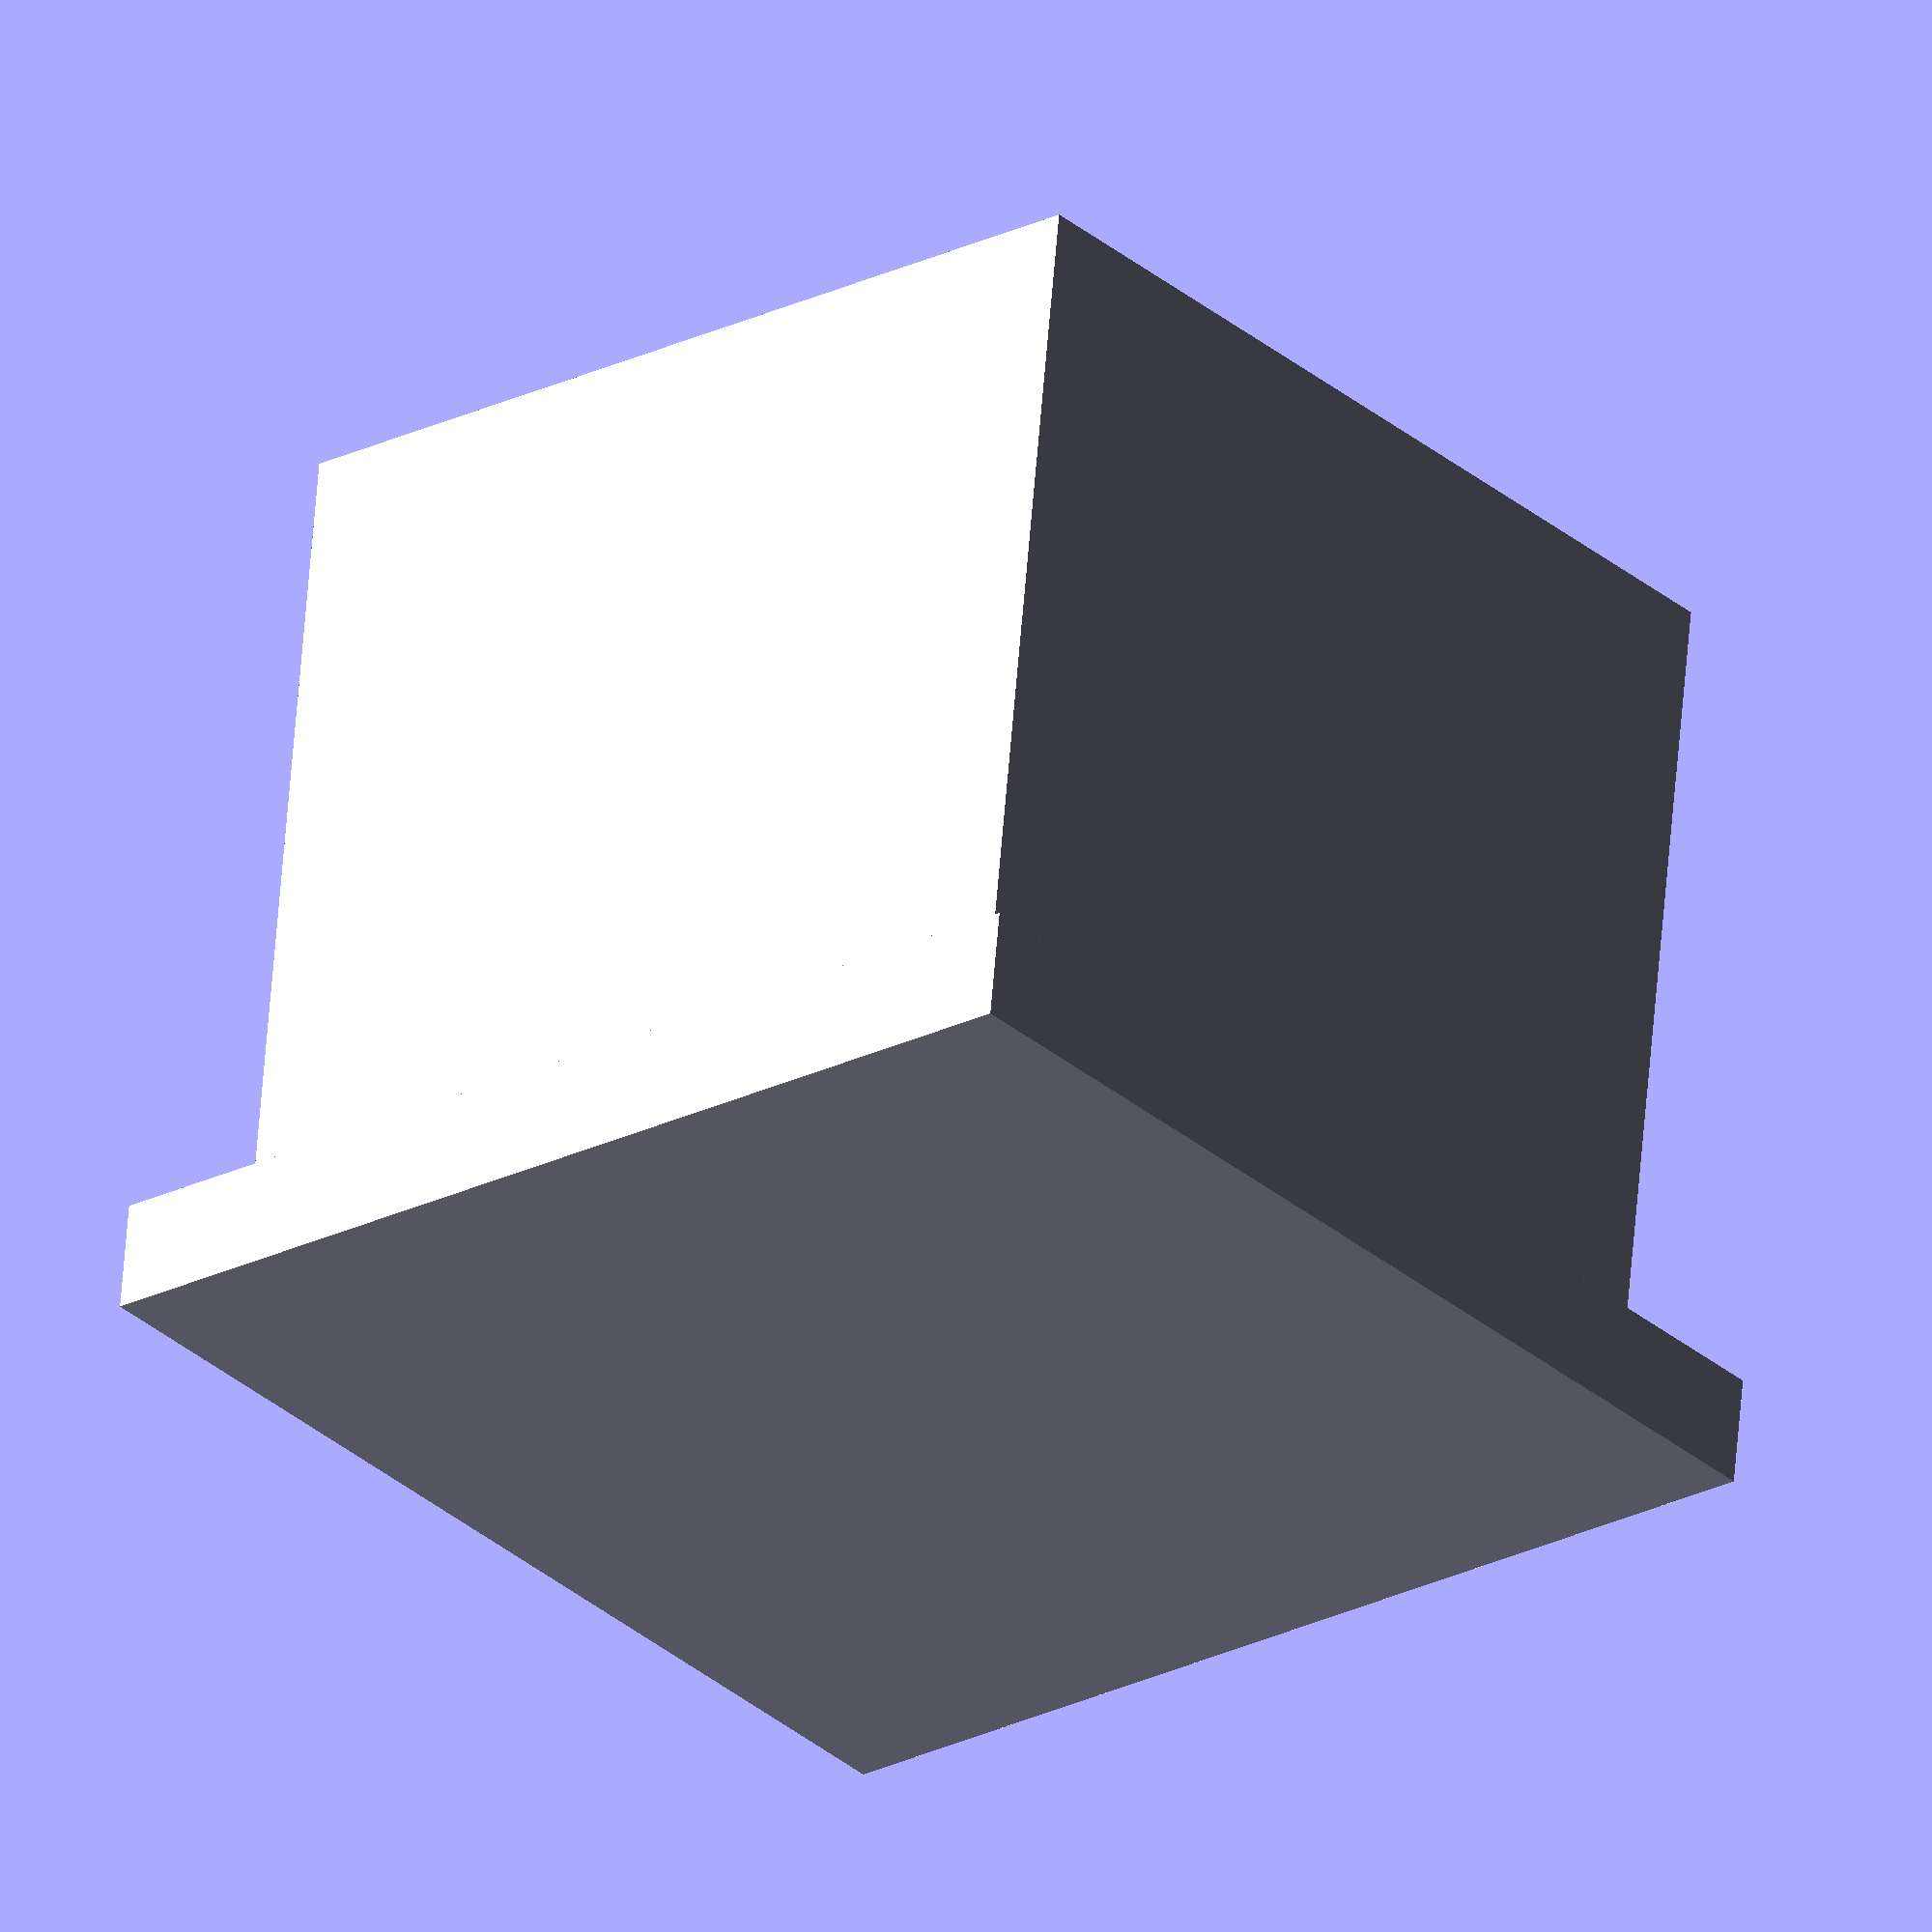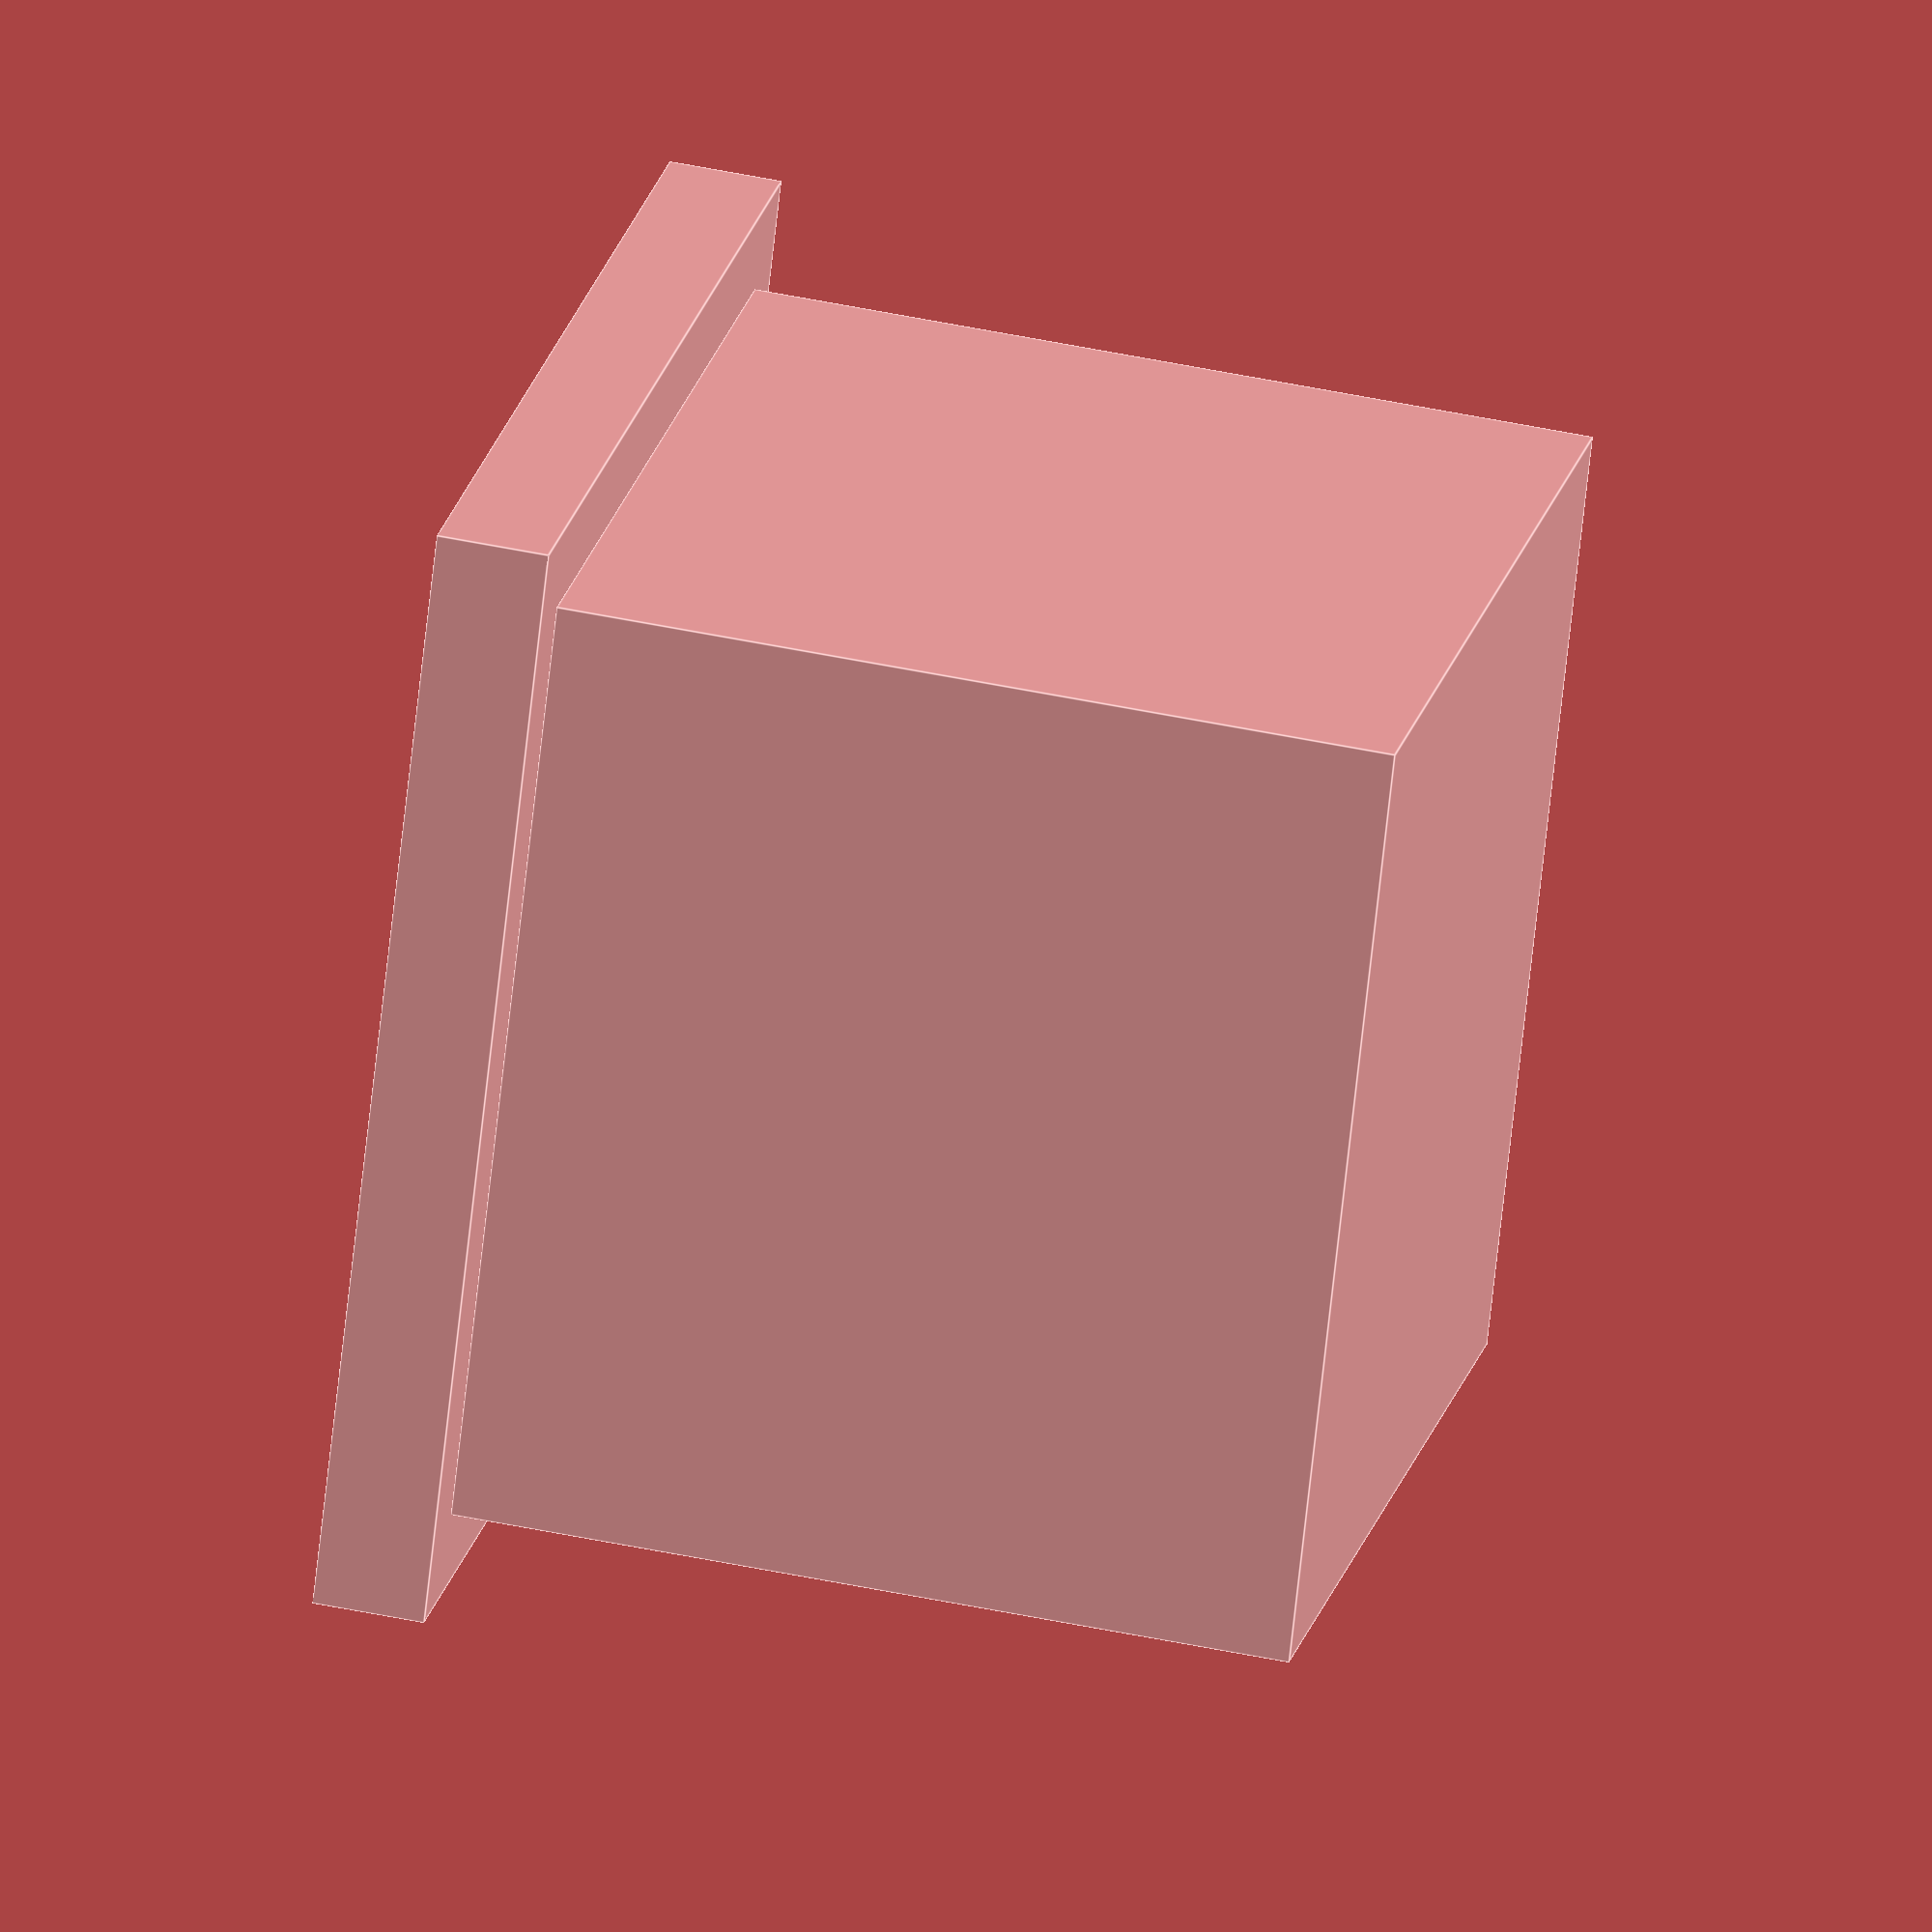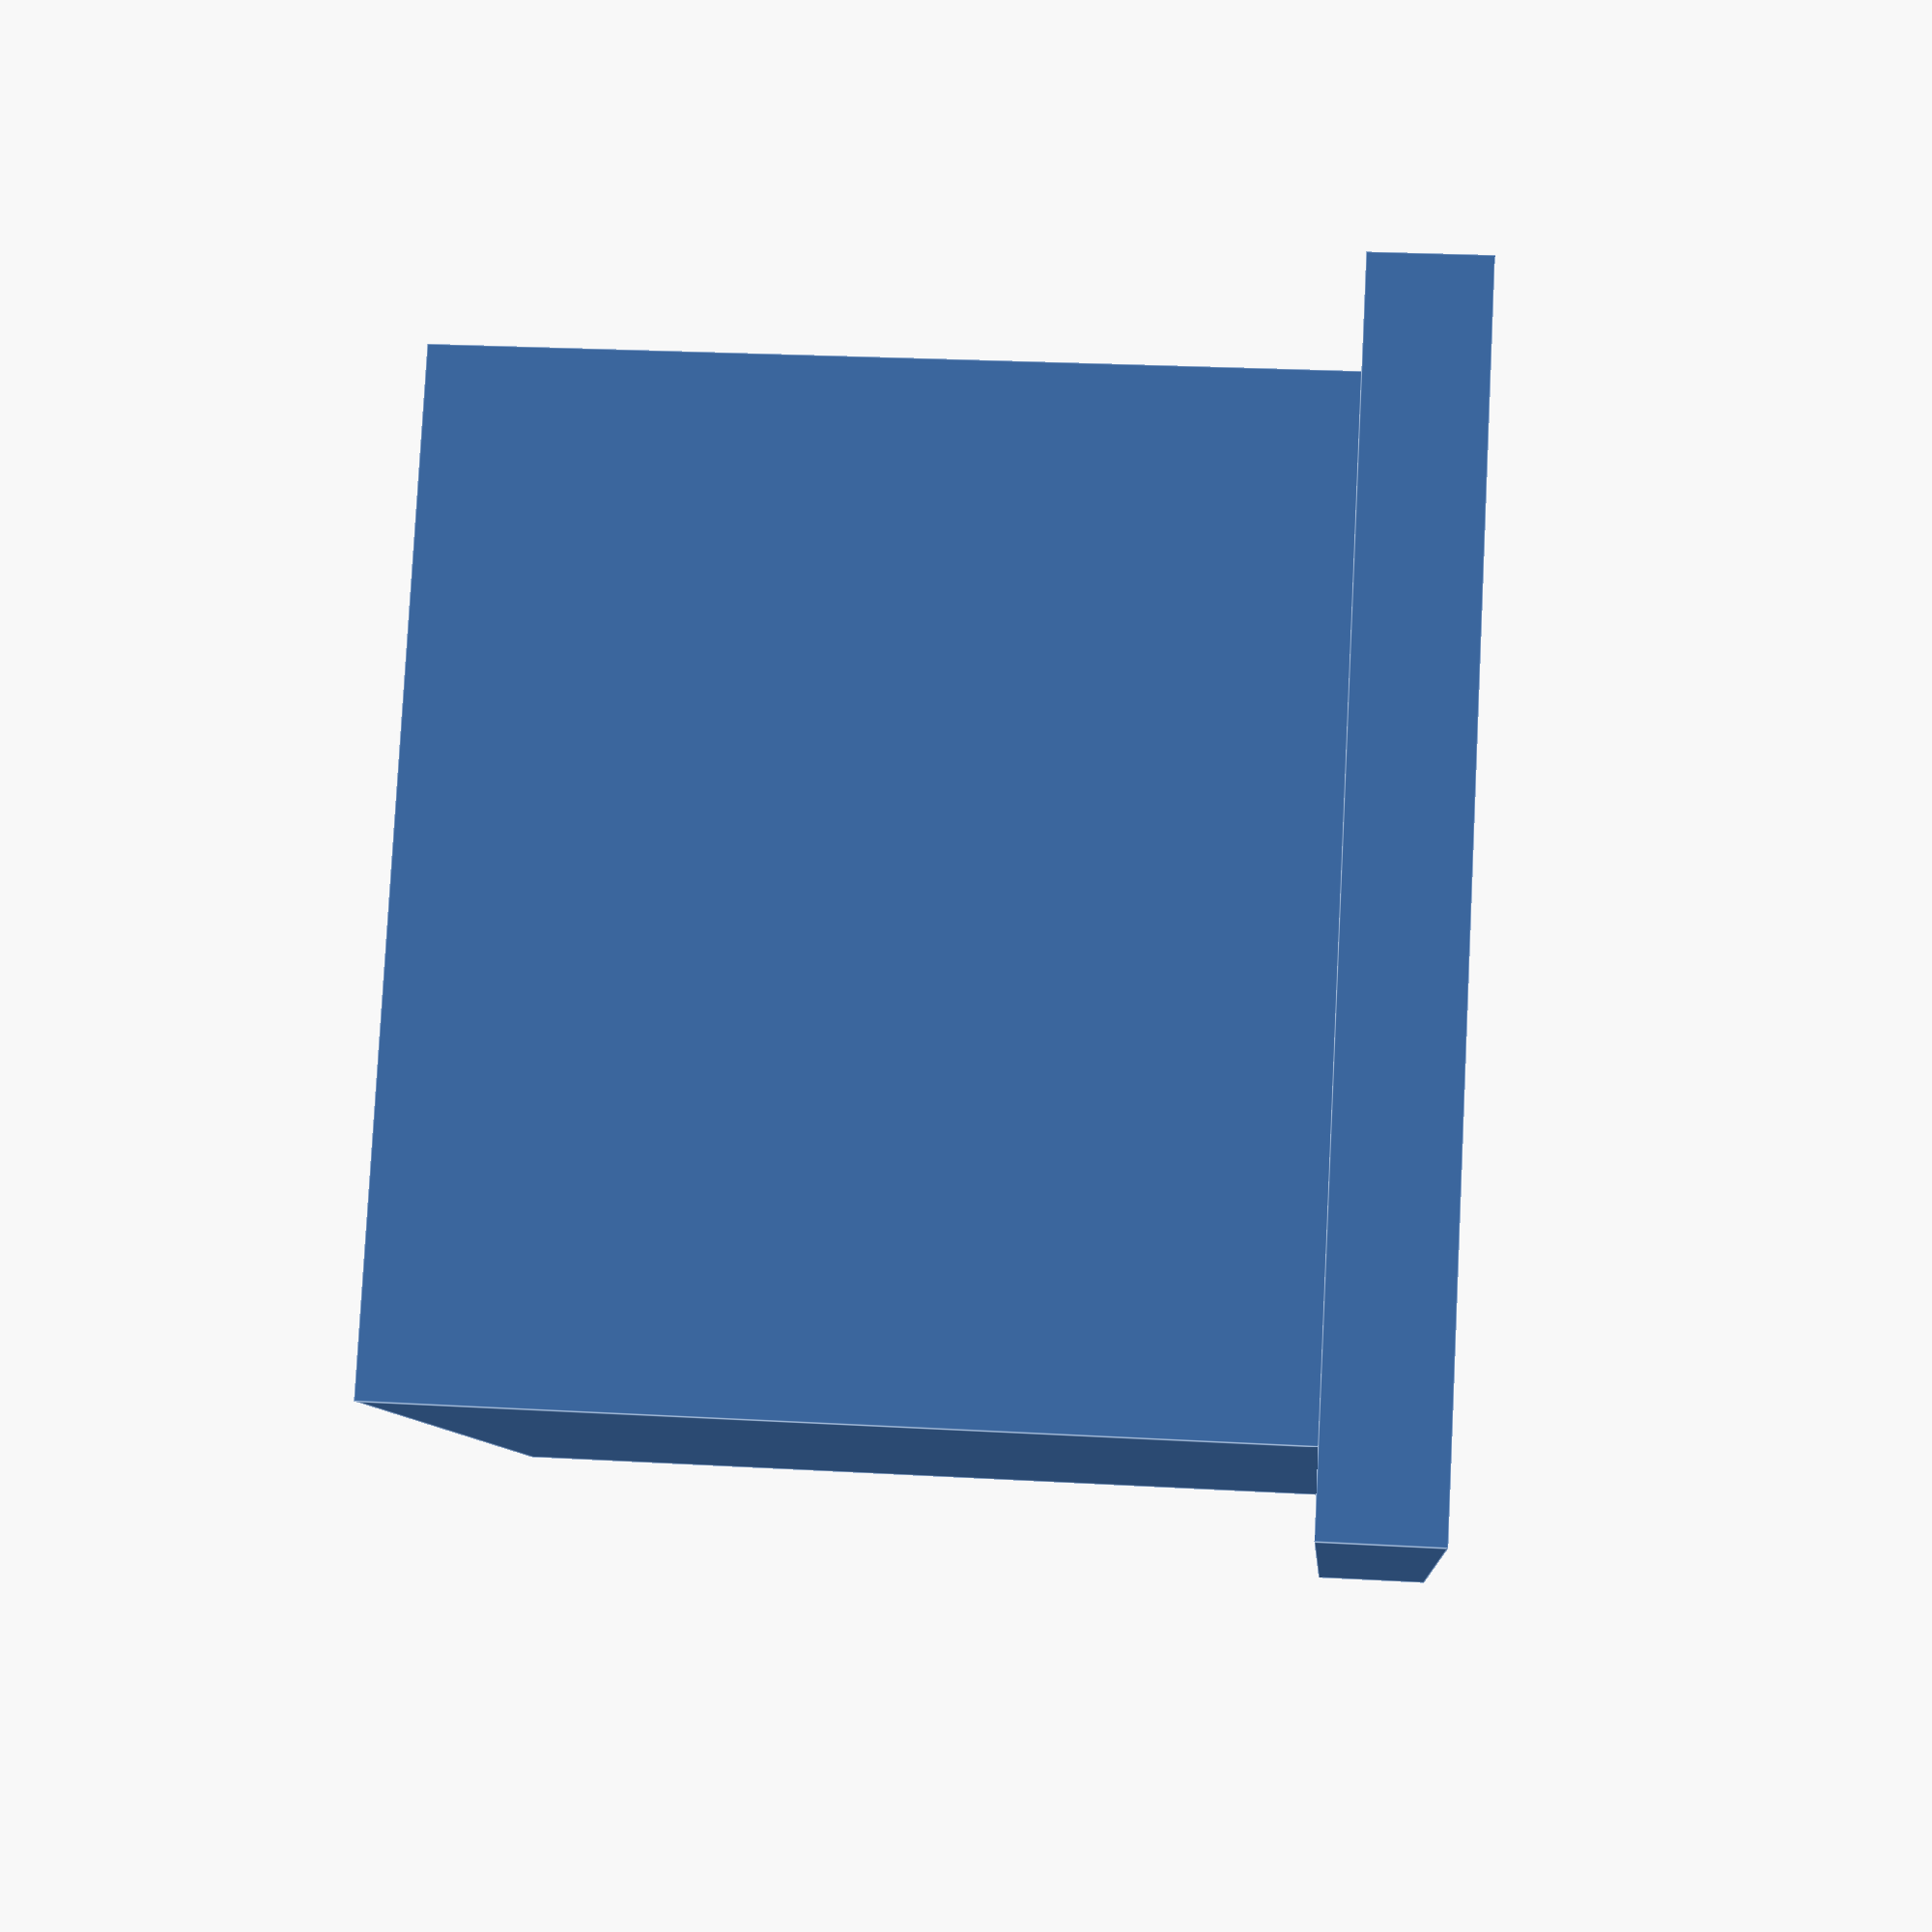
<openscad>
size = 32;//block=32 //item=8

cube([size * 0.85, size * 0.85, size * 0.75], center = true);
translate([0, 0, -(((size * 0.75) / 2) + ((size * 0.1) / 2))]) {
  cube([size * 1, size * 1, size * 0.1], center = true);
}
;//translate

</openscad>
<views>
elev=298.4 azim=310.5 roll=184.6 proj=o view=solid
elev=131.8 azim=298.1 roll=256.7 proj=o view=edges
elev=334.3 azim=325.7 roll=95.2 proj=p view=edges
</views>
